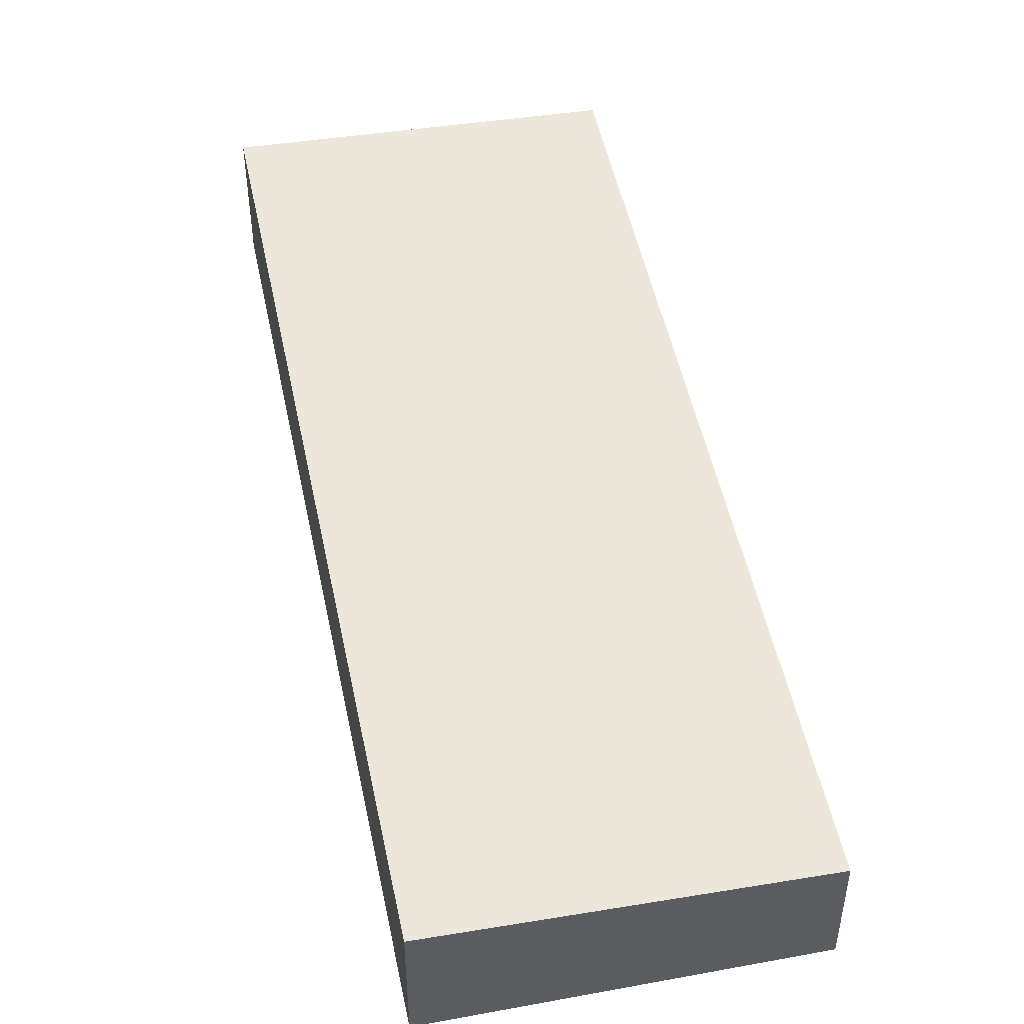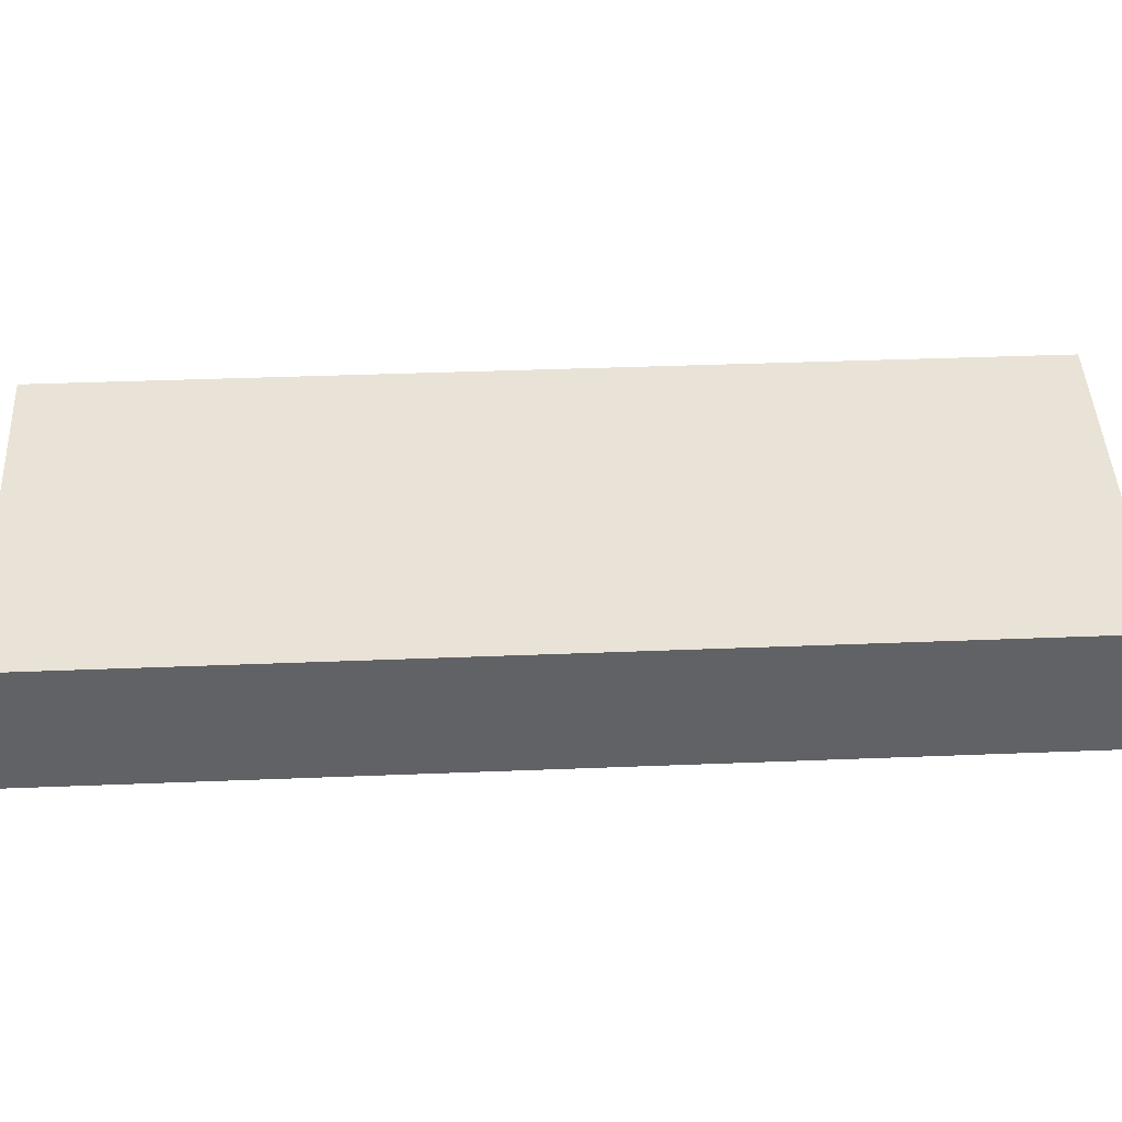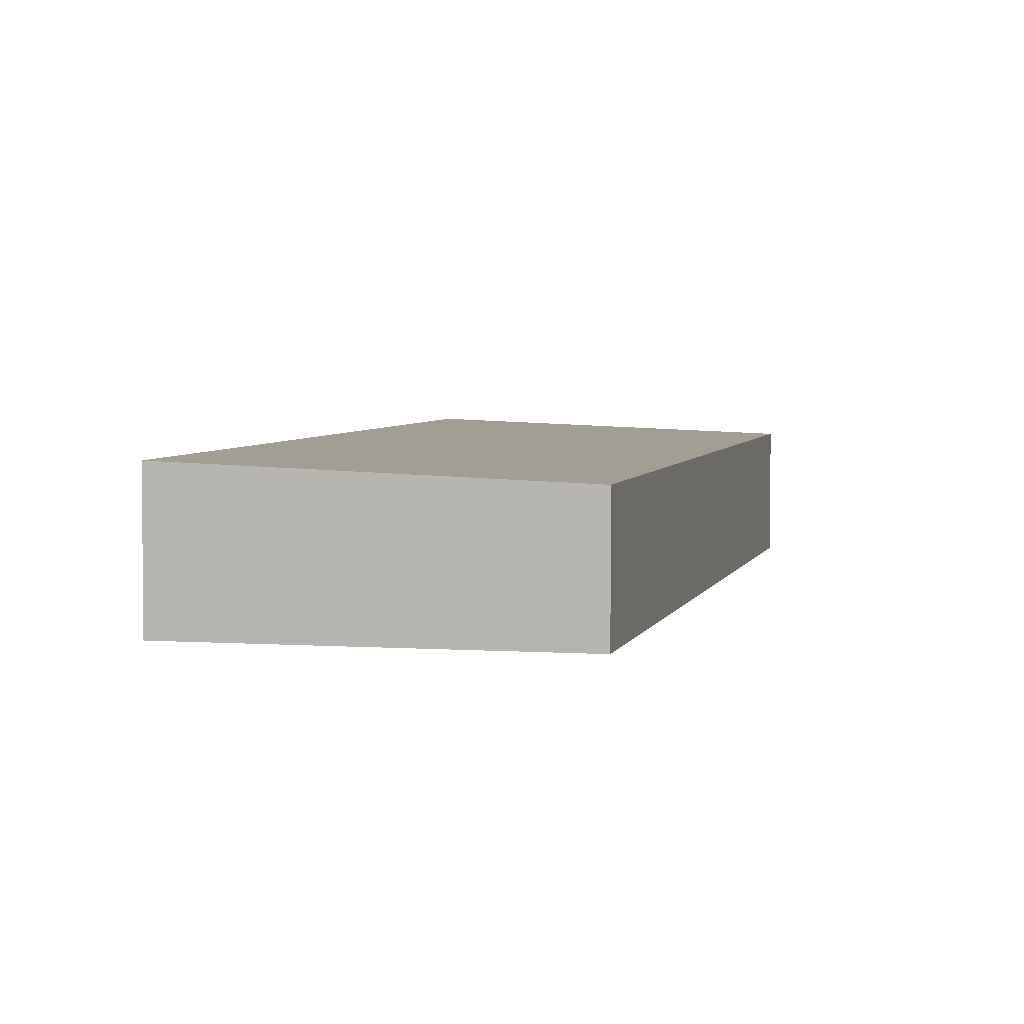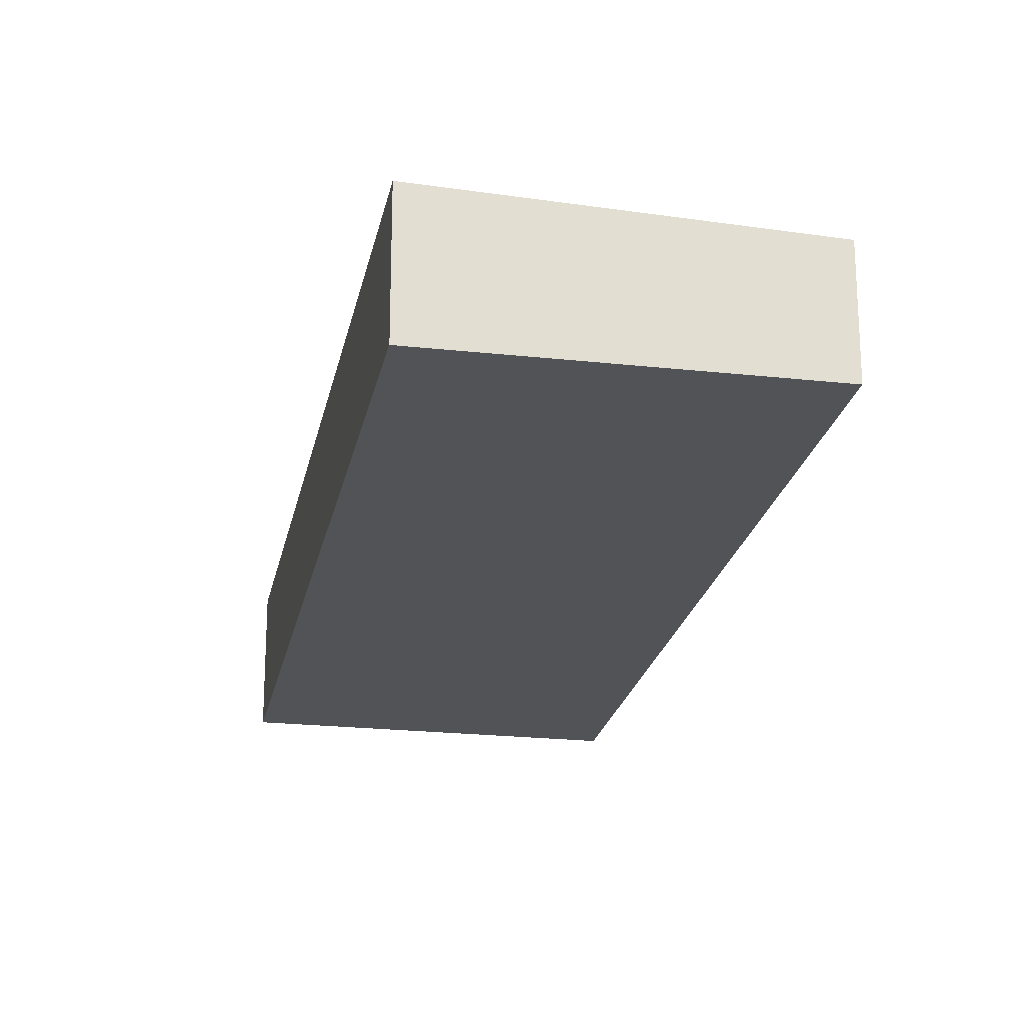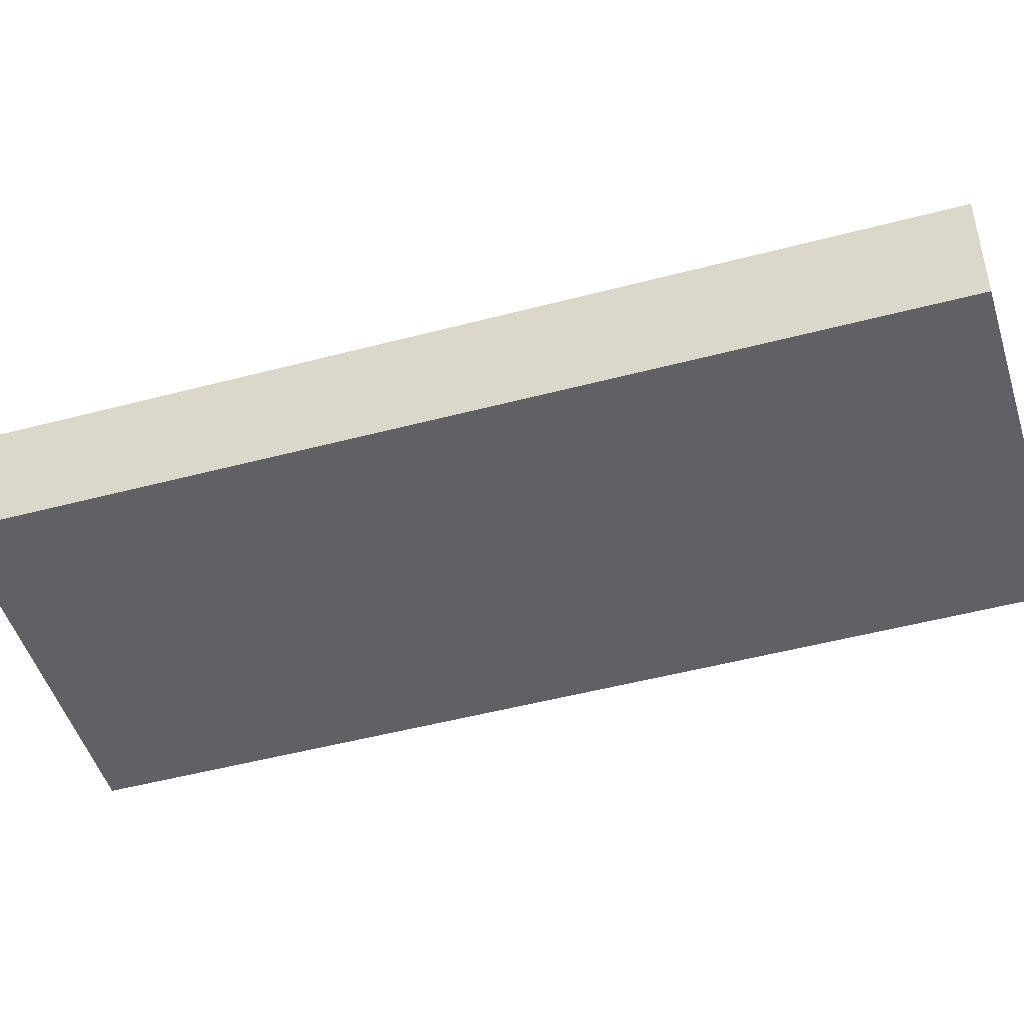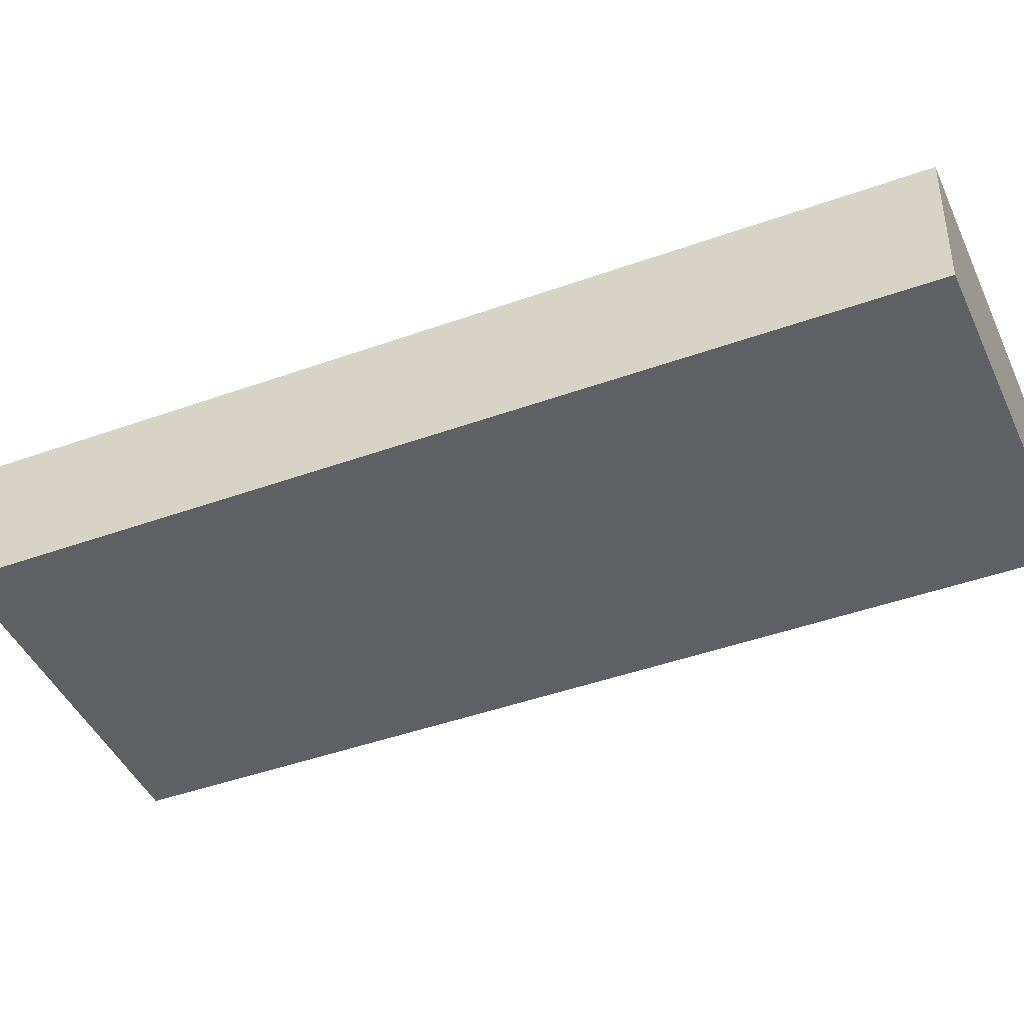
<metadata>
{"format":"obj","ext":"obj","renderer":"f3d","projection":"perspective","resolution":1024,"background":"white","views":[{"elev":50.3,"azim":9.8,"up":"+Y"},{"elev":39.5,"azim":108.6,"up":"+Y"},{"elev":4.1,"azim":34.4,"up":"+Y"},{"elev":-22.3,"azim":10.5,"up":"+Y"},{"elev":-48.0,"azim":128.1,"up":"+Y"},{"elev":-43.6,"azim":-45.5,"up":"+Y"}]}
</metadata>
<code>
v  0 6.036 3.696e-16
v  29.13 5.443 30.79
v  14.76 5.445 -5.753
v  9.985 6.036 25.5
v  10.08 6.036 25.75
v  14.9 6.036 38.05
v  29.71 5.443 32.26
v  14.9 -2.33e-15 38.05
v  29.71 -1.975e-15 32.26
v  29.13 -1.885e-15 30.79
v  14.76 3.523e-16 -5.753
v  0 0 0
v  9.985 -1.562e-15 25.5
v  10.08 -1.576e-15 25.75
g defaultobject
f 1 2 3
f 2 1 4
f 2 4 5
f 2 5 6
f 2 6 7
f 8 7 6
f 7 8 9
f 9 2 7
f 2 9 3
f 3 9 10
f 3 10 11
f 3 12 1
f 12 3 11
f 12 4 1
f 4 12 13
f 4 13 5
f 5 13 6
f 6 13 14
f 6 14 8
f 10 12 11
f 12 10 9
f 12 9 8
f 12 8 13
f 13 8 14

</code>
